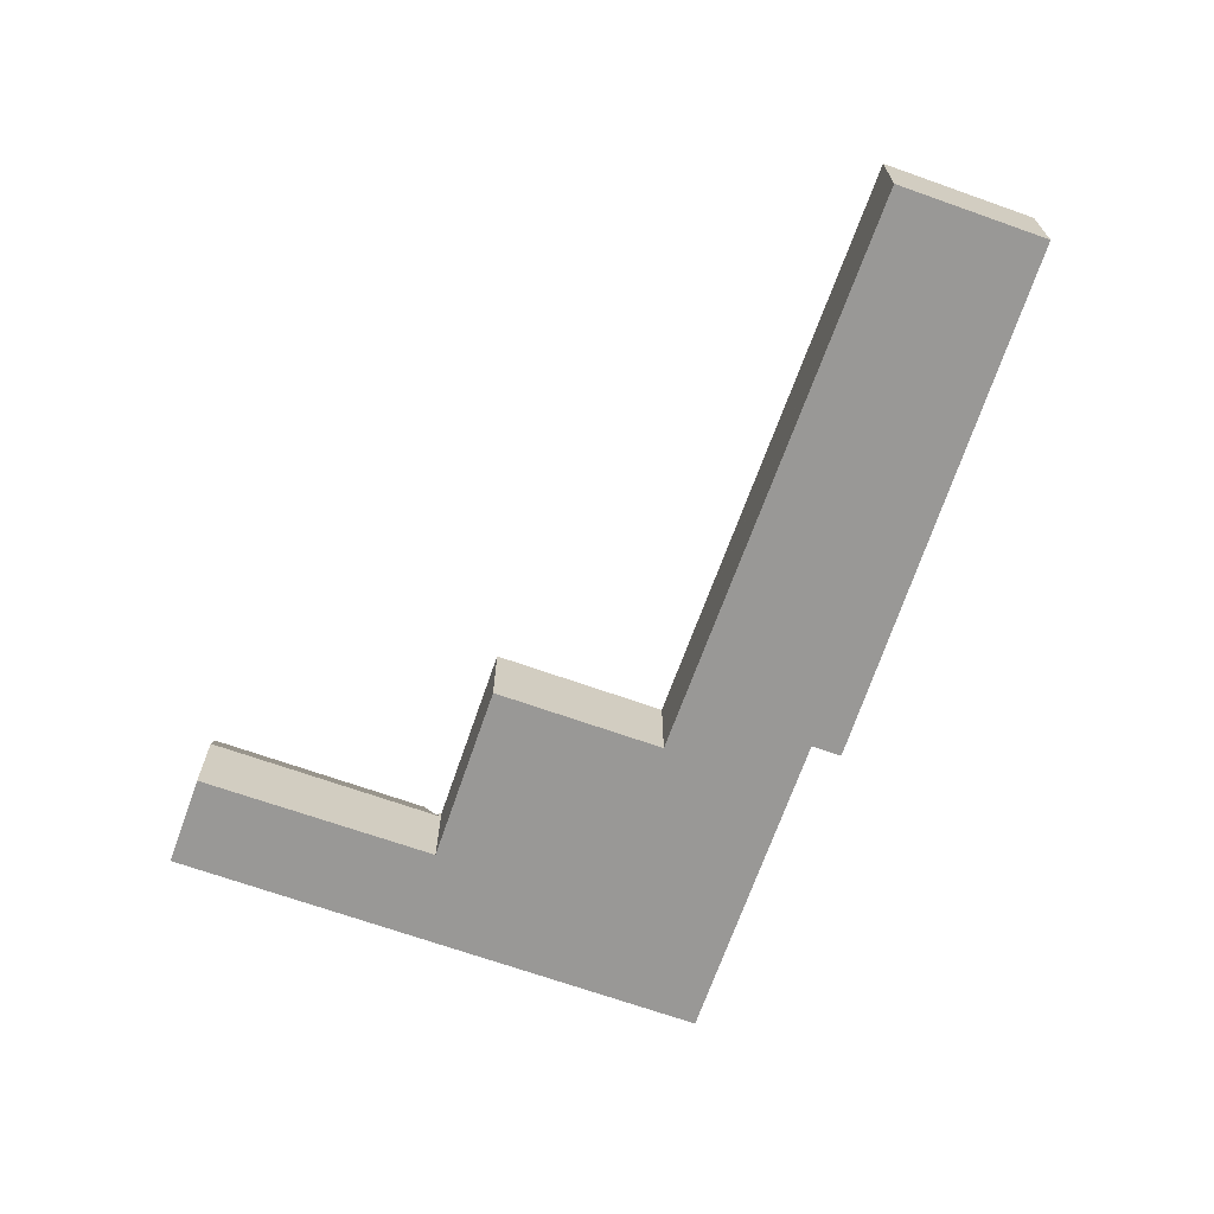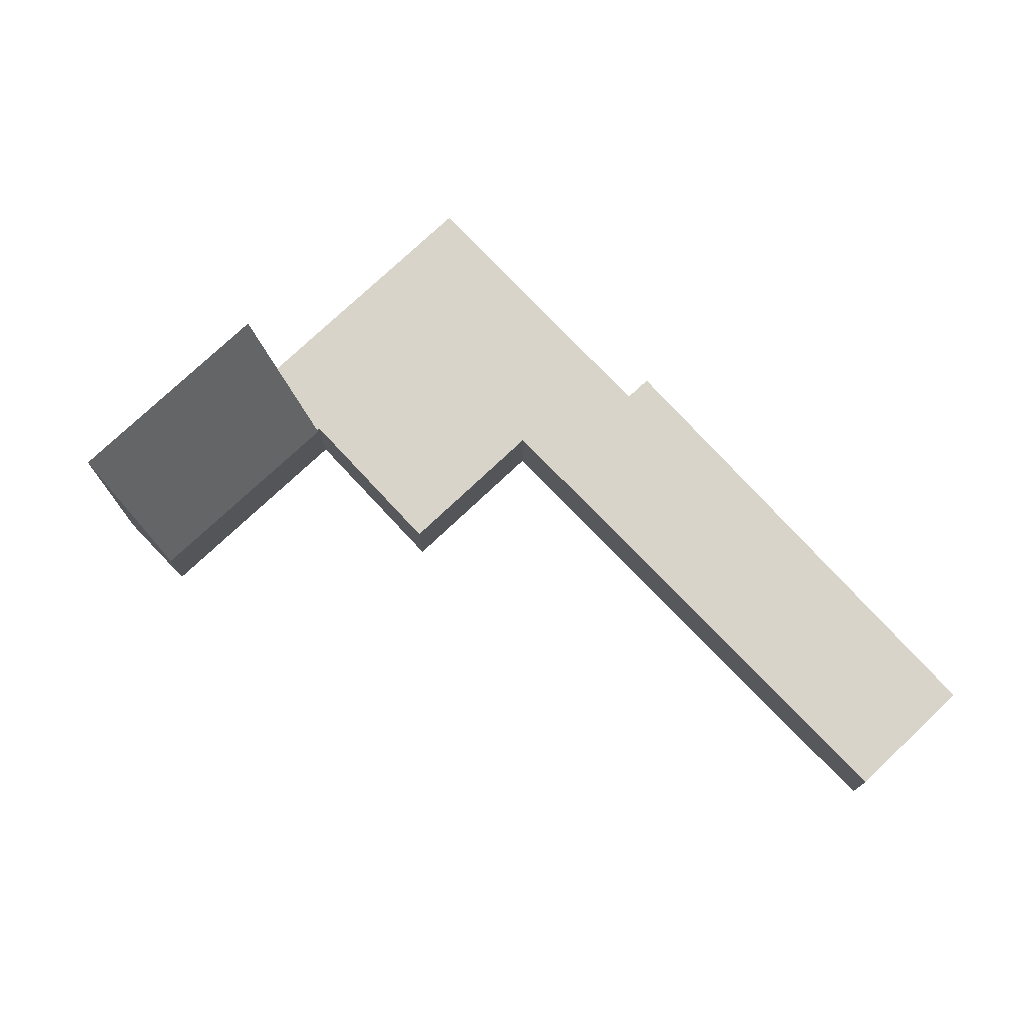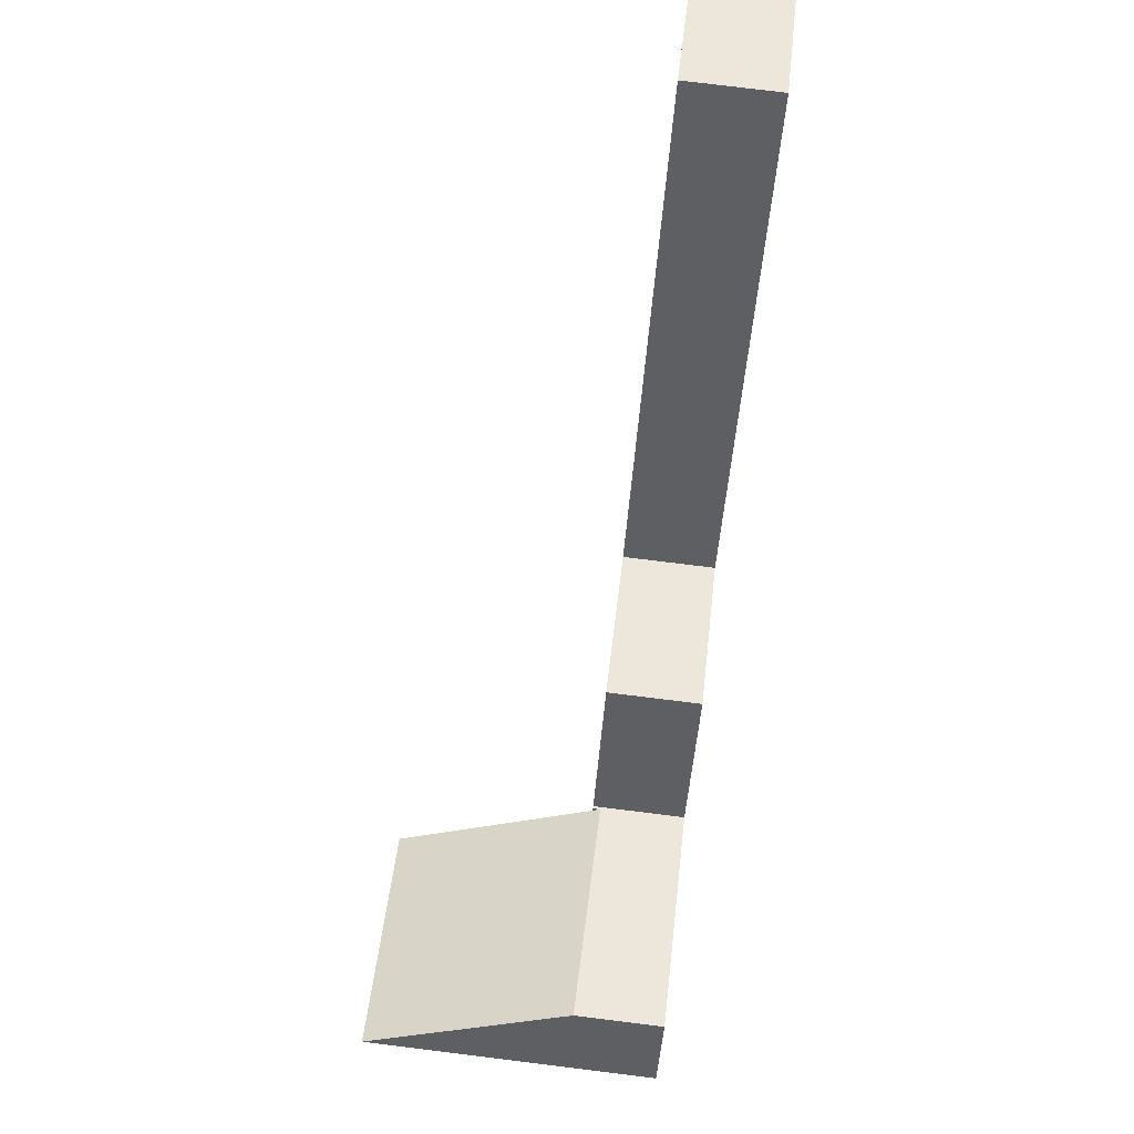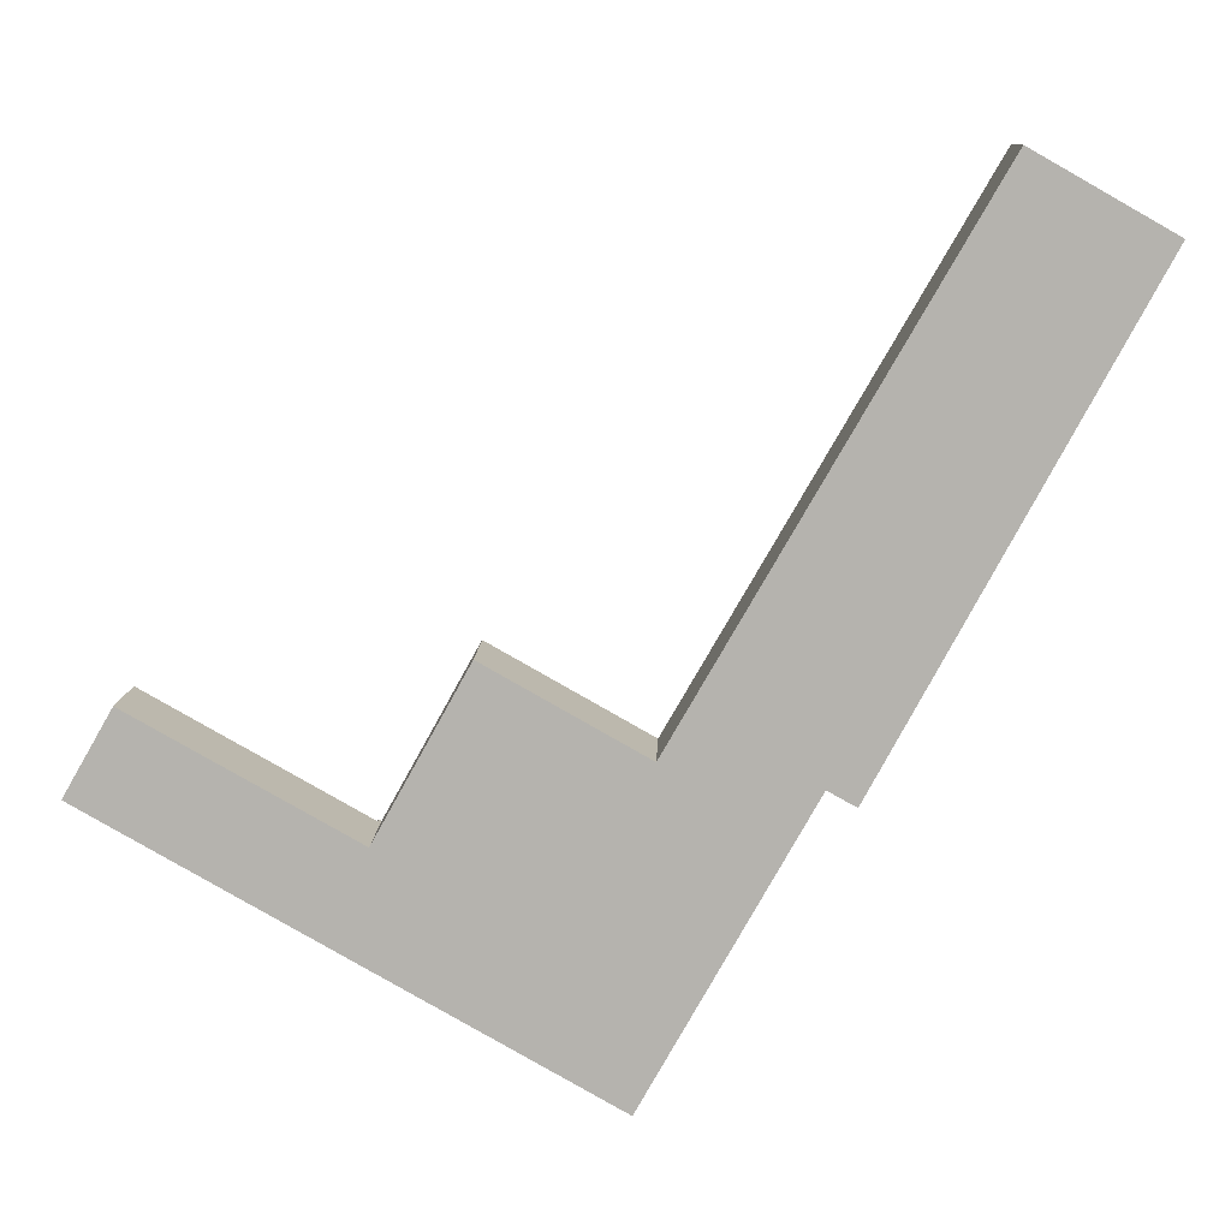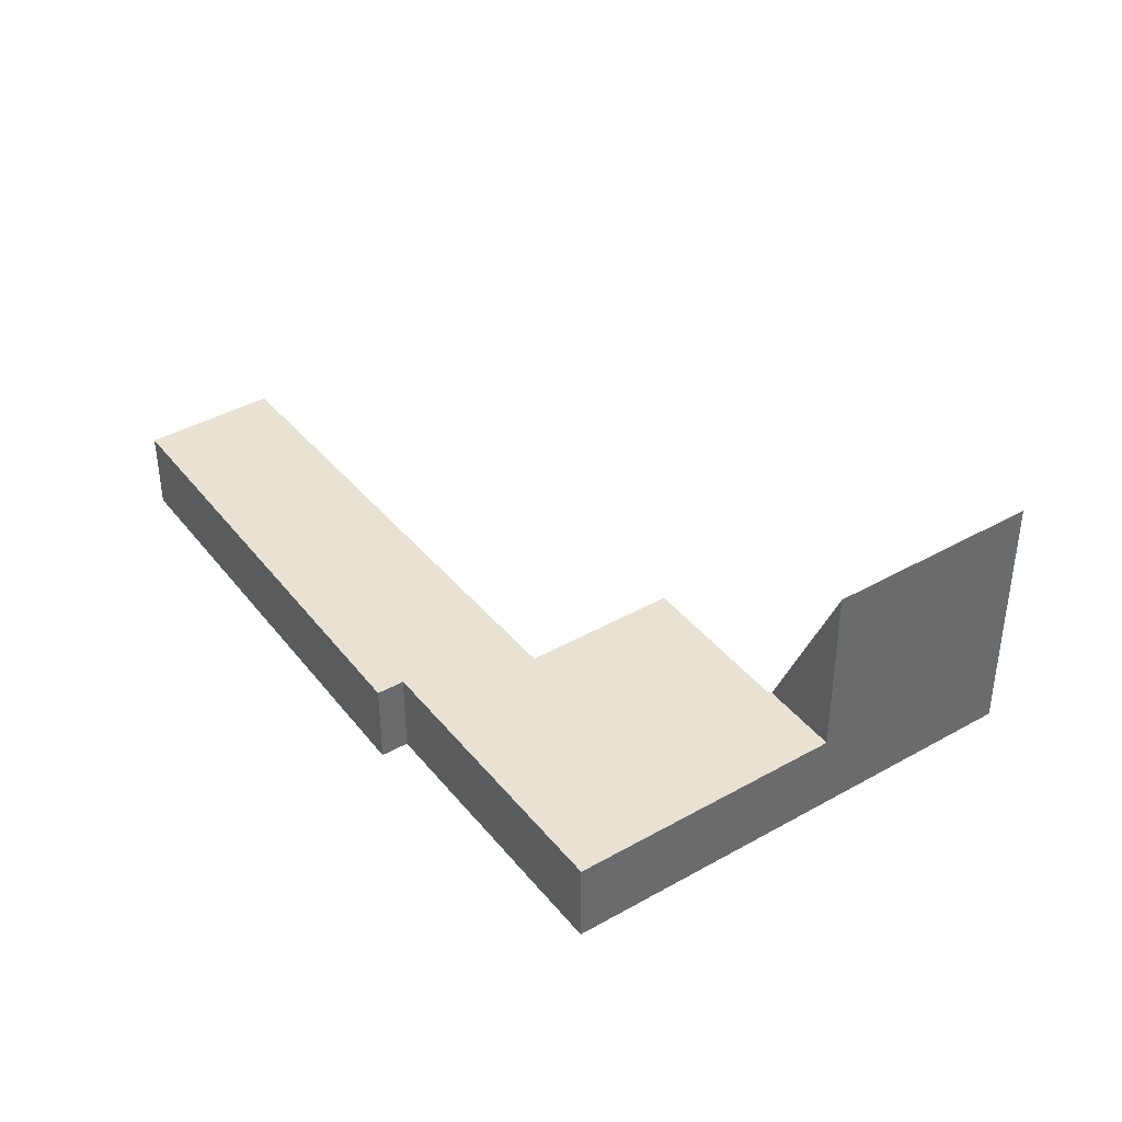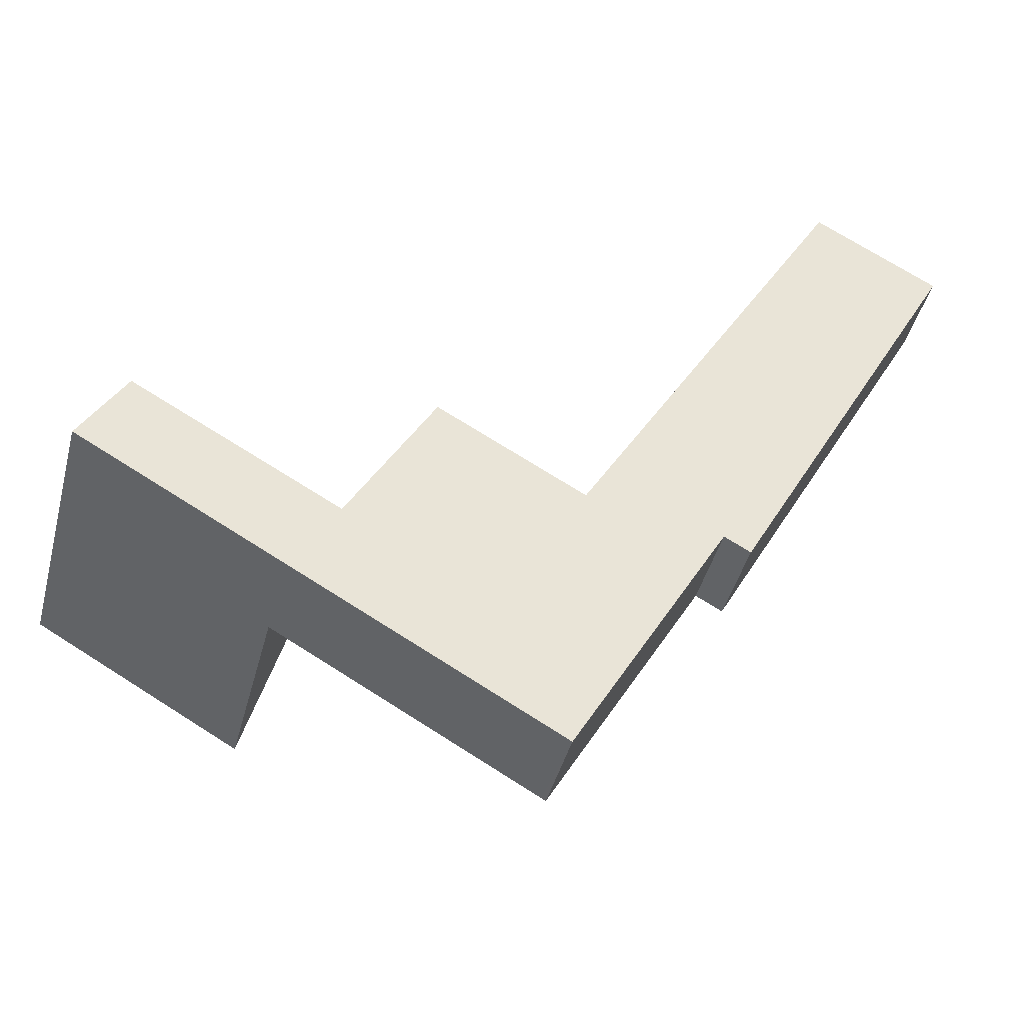
<metadata>
{"format":"obj","ext":"obj","renderer":"f3d","projection":"perspective","resolution":1024,"background":"white","views":[{"elev":-68.6,"azim":10.0,"up":"+Y"},{"elev":75.3,"azim":-13.9,"up":"+Y"},{"elev":77.7,"azim":-83.0,"up":"+Z"},{"elev":9.8,"azim":1.8,"up":"+Z"},{"elev":39.9,"azim":174.6,"up":"+Y"},{"elev":-43.3,"azim":-14.4,"up":"+Z"}]}
</metadata>
<code>
v  8.736 3.149 -1.39
v  1.59 2.956 2.77
v  8.793 2.896 -1.287
v  7.233 9.82 -4.106
v  5.211 9.82 -2.958
v  1.097 5.086 1.91
v  0.03 9.82 -0.017
v  0 9.82 6.013e-16
v  0 0 0
v  1.59 -1.696e-16 2.77
v  1.097 -1.17e-16 1.91
v  8.793 7.881e-17 -1.287
v  7.233 2.514e-16 -4.106
v  8.736 8.511e-17 -1.39
v  5.211 1.811e-16 -2.958
v  0.03 1.041e-18 -0.017
v  12.53 3.149 -7.111
v  7.233 3.149 -4.106
v  8.793 3.149 -1.287
v  8.88 3.149 -1.336
v  8.937 3.149 -1.233
v  11.94 3.149 4.188
v  17.12 3.149 1.251
v  16.32 3.149 -9.264
v  17.14 3.149 1.24
v  17.19 3.149 1.327
v  27.15 3.149 18.62
v  16.47 3.149 -9.351
v  18.11 3.149 -6.44
v  21.2 3.149 -0.944
v  21.99 3.149 0.453
v  31.65 3.149 16.07
v  22.91 3.149 -0.062
v  27.15 -1.14e-15 18.62
v  31.65 -9.838e-16 16.07
v  8.88 8.181e-17 -1.336
v  11.94 -2.564e-16 4.188
v  17.12 -7.66e-17 1.251
v  17.14 -7.593e-17 1.24
v  22.91 3.796e-18 -0.062
v  21.99 -2.774e-17 0.453
v  21.2 5.78e-17 -0.944
v  18.11 3.943e-16 -6.44
v  16.47 5.726e-16 -9.351
v  16.32 5.673e-16 -9.264
v  12.53 4.354e-16 -7.111
v  8.937 7.55e-17 -1.233
v  17.19 -8.126e-17 1.327
g defaultobject
f 1 2 3
f 2 1 4
f 2 4 5
f 2 5 6
f 6 5 7
f 6 7 8
f 9 6 8
f 6 9 2
f 2 9 10
f 10 9 11
f 10 3 2
f 3 10 12
f 1 13 4
f 13 1 3
f 13 3 12
f 13 12 14
f 13 5 4
f 5 13 7
f 7 13 8
f 8 13 9
f 9 13 15
f 9 15 16
f 11 12 10
f 12 11 9
f 12 9 16
f 12 16 15
f 12 15 14
f 14 15 13
f 1 17 18
f 17 1 19
f 17 19 20
f 17 20 21
f 17 21 22
f 17 22 23
f 17 23 24
f 24 23 25
f 24 25 26
f 24 26 27
f 24 27 28
f 28 27 29
f 29 27 30
f 30 27 31
f 31 27 32
f 31 32 33
f 34 32 27
f 32 34 35
f 12 20 19
f 20 12 36
f 37 23 22
f 23 37 38
f 23 38 25
f 25 38 39
f 35 33 32
f 33 35 40
f 41 30 31
f 30 41 42
f 30 42 29
f 29 42 43
f 29 43 28
f 28 43 44
f 40 31 33
f 31 40 41
f 44 24 28
f 24 44 17
f 17 44 45
f 17 45 46
f 17 46 18
f 18 46 13
f 13 1 18
f 1 13 19
f 19 13 14
f 19 14 12
f 36 21 20
f 21 36 22
f 22 36 37
f 37 36 47
f 26 34 27
f 34 26 25
f 34 25 48
f 48 25 39
f 14 36 12
f 36 14 13
f 47 38 37
f 38 47 36
f 38 36 13
f 38 13 46
f 38 46 39
f 45 41 46
f 41 45 42
f 42 45 43
f 43 45 44
f 48 35 34
f 35 48 41
f 35 41 40
f 41 48 39
f 41 39 46

</code>
